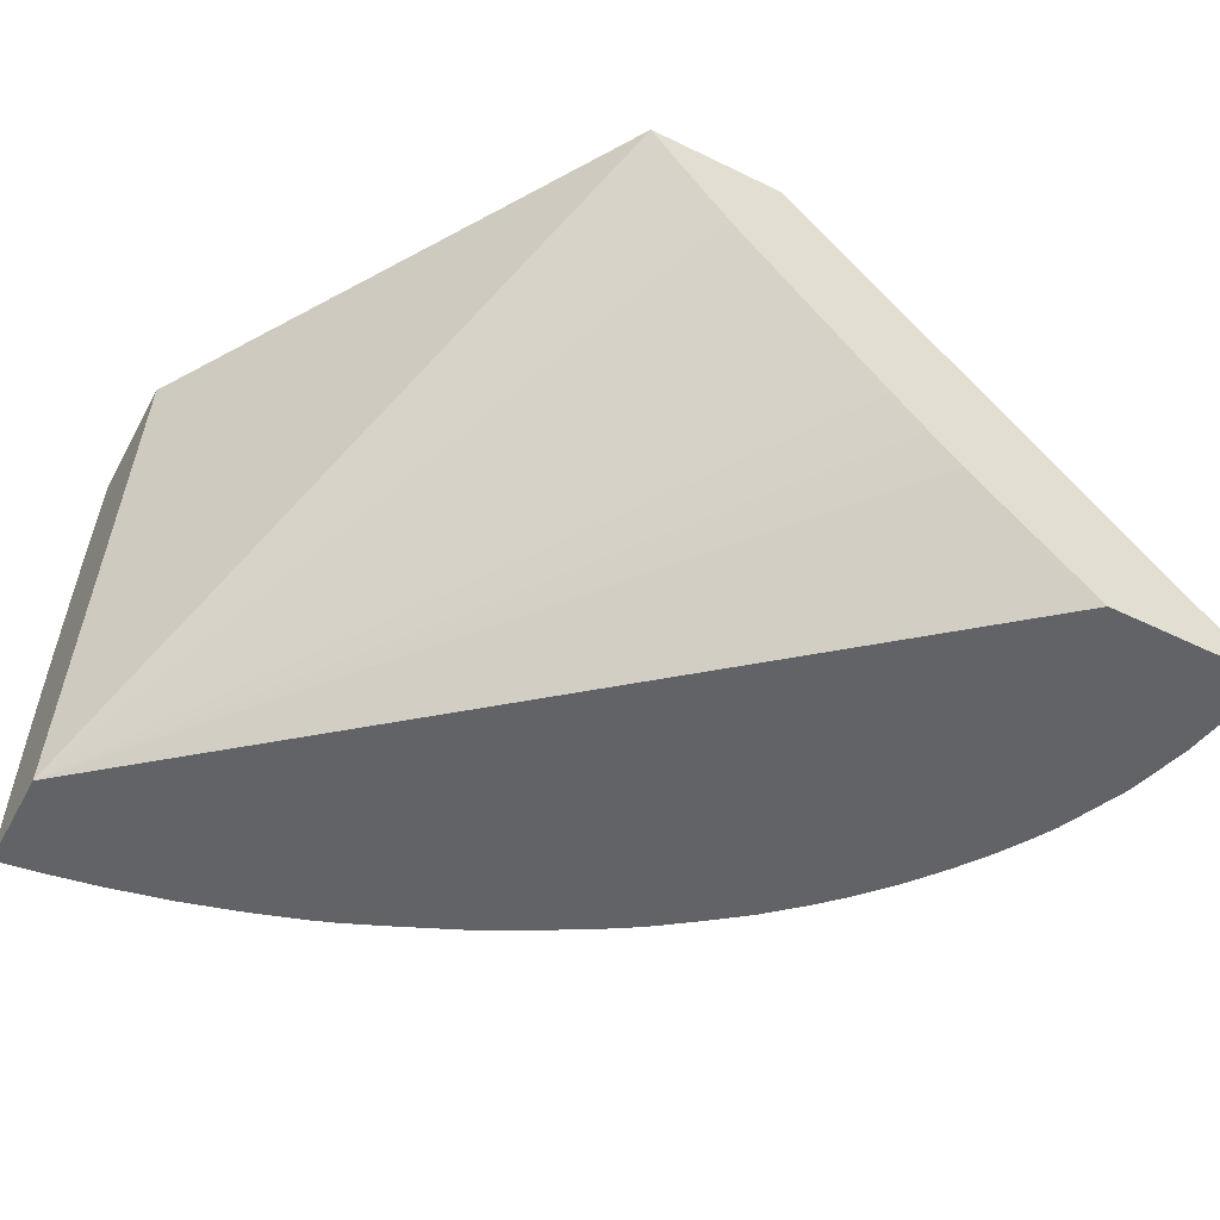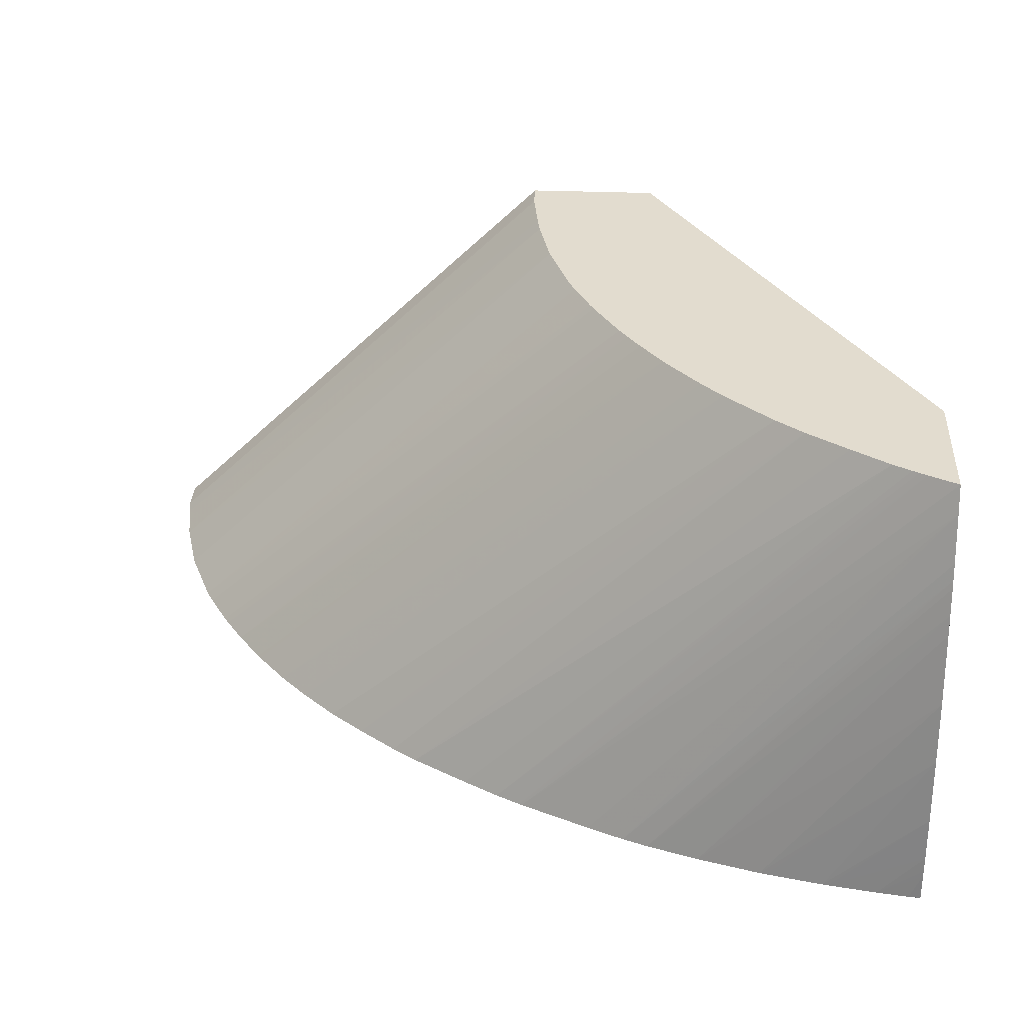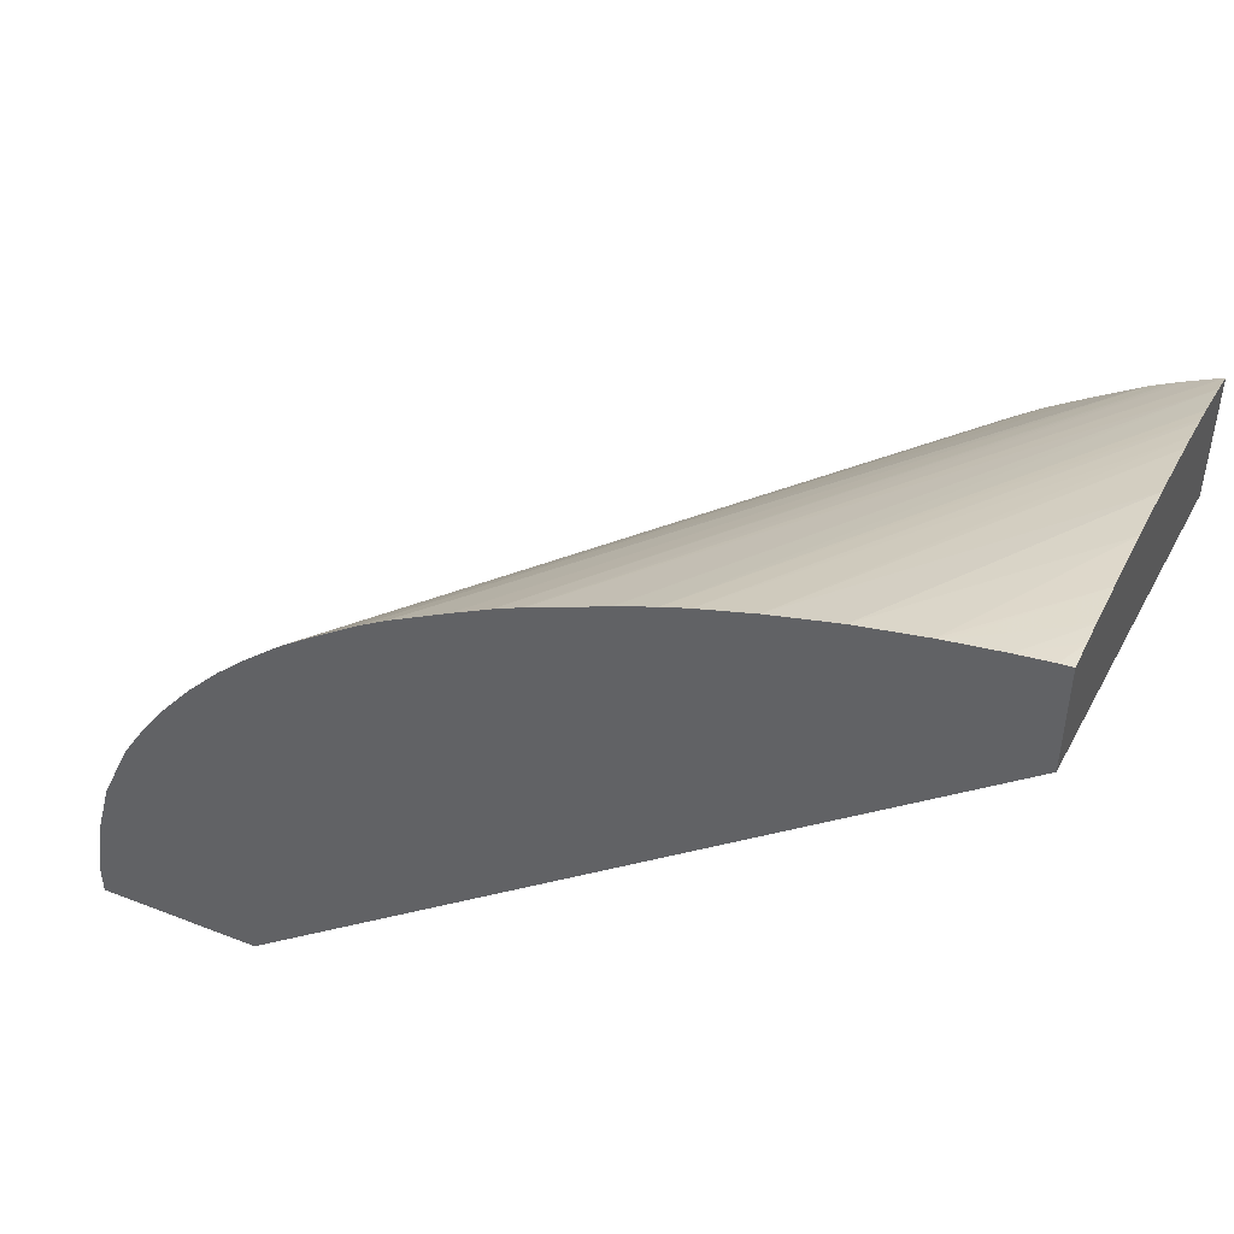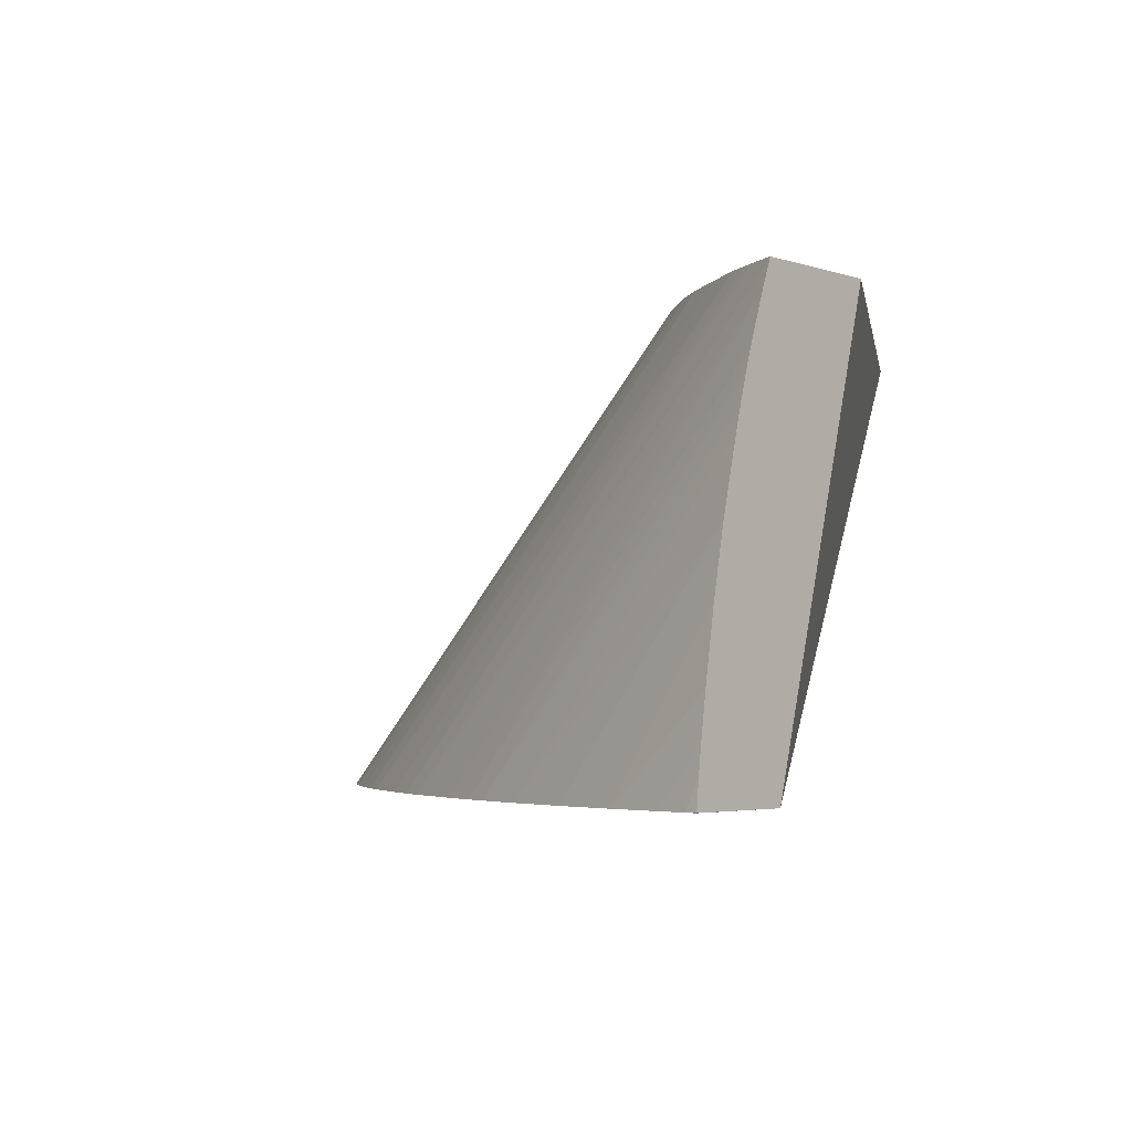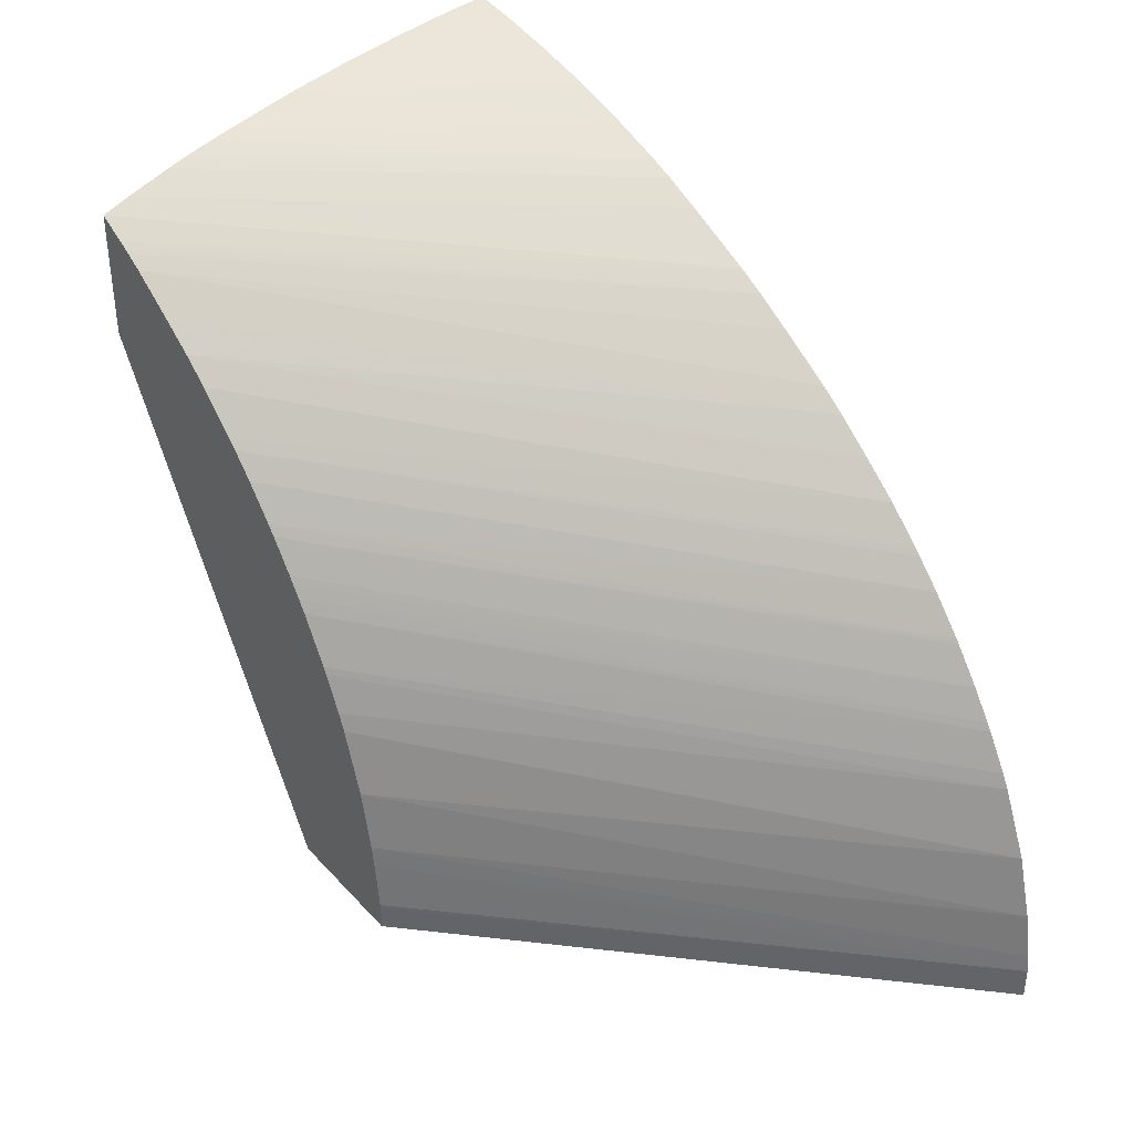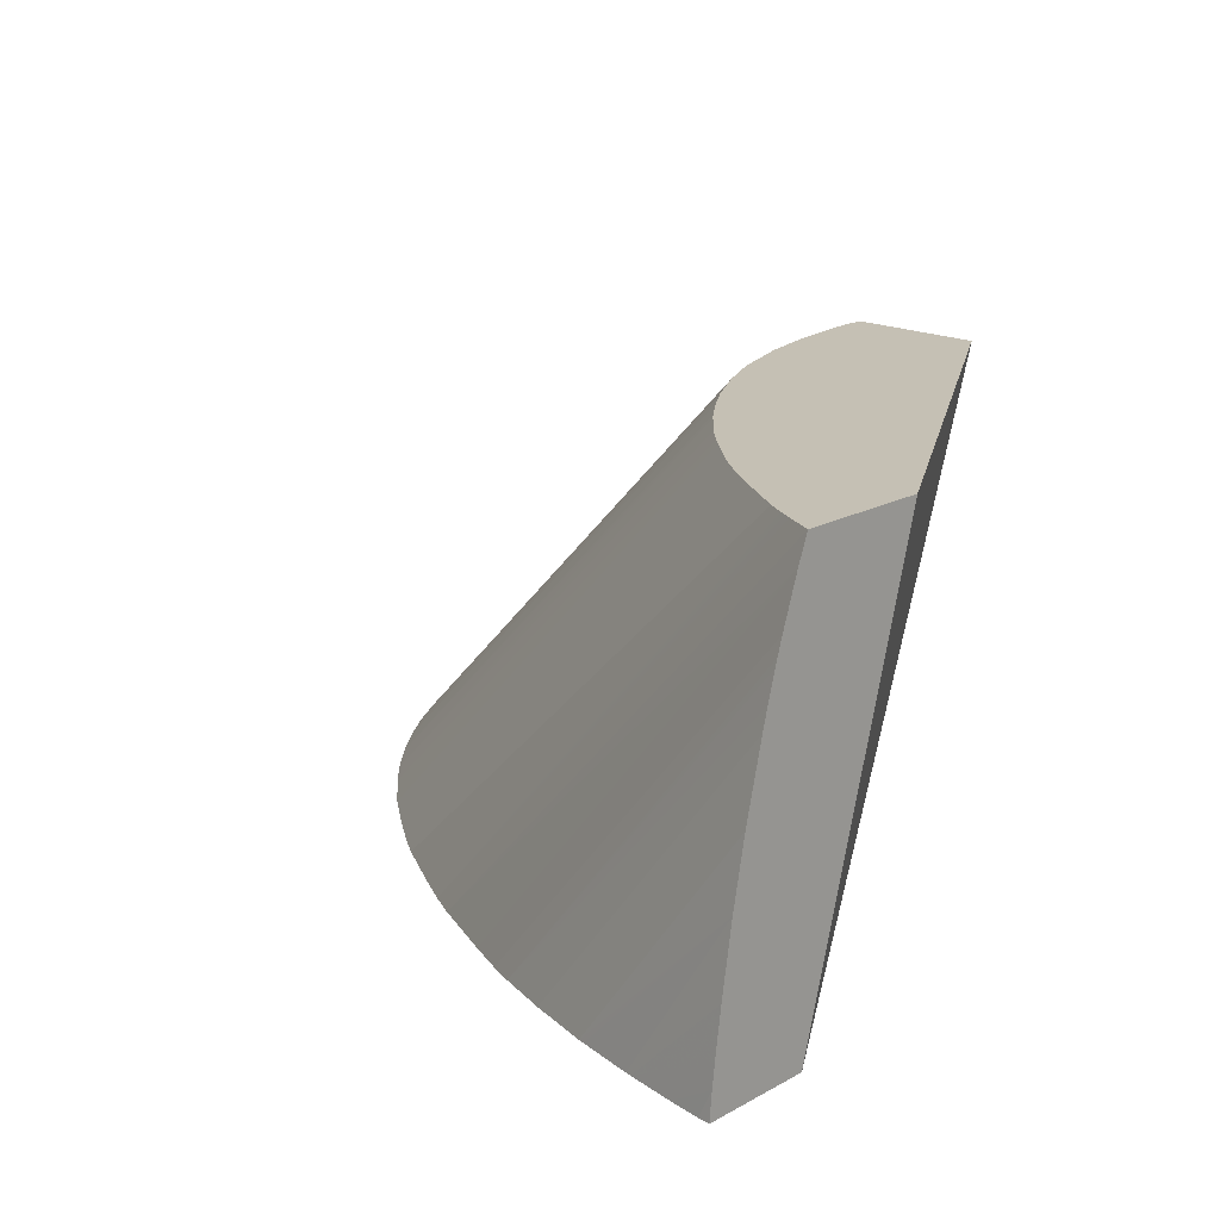
<metadata>
{"format":"obj","ext":"obj","renderer":"f3d","projection":"perspective","resolution":1024,"background":"white","views":[{"elev":-50.9,"azim":152.0,"up":"+Y"},{"elev":34.6,"azim":2.9,"up":"+Y"},{"elev":46.7,"azim":24.0,"up":"+Z"},{"elev":-3.4,"azim":40.8,"up":"+Y"},{"elev":37.8,"azim":-126.9,"up":"+Z"},{"elev":18.3,"azim":43.4,"up":"+Y"}]}
</metadata>
<code>
v 0.6161 0.866 -0.0002396
v 0.6606 0.866 -0.0002396
v 0.6161 0.866 0.008689
v 0.7376 0.9866 -0.0002396
v 0.6677 0.8724 -0.0002396
v 0.8538 0.866 0.1625
v 0.6168 0.866 0.01374
v 0.7394 0.9866 0.02142
v 0.7376 0.9866 0.007785
v 0.7376 0.9866 0.006655
v 0.7747 0.9866 -0.0002396
v 0.6811 0.8844 -0.0002396
v 0.7534 0.9597 -0.0002396
v 0.7621 0.9704 -0.0002396
v 0.7689 0.9791 -0.0002396
v 0.8538 0.9866 0.1294
v 0.8538 0.866 0.1922
v 0.8538 0.866 0.1922
v 0.6861 0.8889 -0.0002396
v 0.6948 0.8969 -0.0002396
v 0.7034 0.9056 -0.0002396
v 0.7121 0.9148 -0.0002396
v 0.7288 0.9329 -0.0002396
v 0.7456 0.951 -0.0002396
v 0.6188 0.866 0.02592
v 0.7401 0.9866 0.02698
v 0.8538 0.9866 0.1651
v 0.8538 0.8735 0.1915
v 0.8505 0.866 0.1919
v 0.619 0.866 0.02658
v 0.7439 0.9866 0.04352
v 0.8538 0.9792 0.1679
v 0.8459 0.9866 0.1612
v 0.7402 0.866 0.1595
v 0.741 0.866 0.1599
v 0.8538 0.8753 0.1913
v 0.8417 0.866 0.1907
v 0.6236 0.866 0.04352
v 0.75 0.9866 0.0609
v 0.7606 0.866 0.1686
v 0.7707 0.866 0.1728
v 0.8538 0.9666 0.1722
v 0.8438 0.9866 0.1602
v 0.7335 0.866 0.1561
v 0.8538 0.8797 0.1907
v 0.8284 0.866 0.1885
v 0.6314 0.866 0.06149
v 0.7521 0.9866 0.06573
v 0.7777 0.866 0.1753
v 0.8538 0.9622 0.1736
v 0.8421 0.9866 0.1592
v 0.7236 0.866 0.1507
v 0.8372 0.9866 0.1566
v 0.8538 0.8921 0.189
v 0.8268 0.866 0.1882
v 0.6335 0.866 0.06537
v 0.7579 0.9866 0.07716
v 0.7569 0.9866 0.07531
v 0.7779 0.866 0.1754
v 0.8538 0.9528 0.1763
v 0.8538 0.9601 0.1743
v 0.7084 0.866 0.1419
v 0.8269 0.9866 0.1499
v 0.708 0.866 0.1416
v 0.8538 0.9104 0.186
v 0.8111 0.866 0.185
v 0.6394 0.866 0.07509
v 0.7656 0.9866 0.0898
v 0.792 0.866 0.1799
v 0.8538 0.9473 0.1777
v 0.8246 0.9866 0.1483
v 0.701 0.866 0.137
v 0.8538 0.9278 0.1825
v 0.8094 0.866 0.1846
v 0.6408 0.866 0.07716
v 0.7679 0.9866 0.09317
v 0.7937 0.866 0.1804
v 0.8157 0.9866 0.1424
v 0.6912 0.866 0.1298
v 0.8154 0.9865 0.1423
v 0.6462 0.866 0.08484
v 0.7702 0.9866 0.09632
v 0.8153 0.9866 0.1421
v 0.6903 0.866 0.1291
v 0.6533 0.866 0.09406
v 0.7781 0.9866 0.1067
v 0.7716 0.9866 0.09831
v 0.8078 0.9866 0.1364
v 0.6806 0.866 0.1216
v 0.6541 0.866 0.09504
v 0.7804 0.9866 0.1094
v 0.7971 0.9866 0.1268
v 0.6716 0.866 0.1136
v 0.7943 0.9866 0.1244
v 0.6546 0.866 0.0956
v 0.7882 0.9866 0.1182
v 0.6627 0.866 0.1047
v 0.6709 0.866 0.1129
v 0.6695 0.866 0.1116
f 1 2 6
f 1 6 18
f 1 18 29
f 1 29 37
f 1 37 46
f 1 46 55
f 1 55 66
f 1 66 74
f 1 74 77
f 1 77 69
f 1 69 59
f 1 59 49
f 1 49 41
f 1 41 40
f 1 40 35
f 1 35 34
f 1 34 44
f 1 44 52
f 1 52 62
f 1 62 64
f 1 64 72
f 1 72 79
f 1 79 84
f 1 84 89
f 1 89 93
f 1 93 98
f 1 98 99
f 1 99 97
f 1 97 95
f 1 95 90
f 1 90 85
f 1 85 81
f 1 81 75
f 1 75 67
f 1 67 56
f 1 56 47
f 1 47 38
f 1 38 30
f 1 30 25
f 1 25 7
f 1 7 3
f 1 3 10
f 1 10 4
f 1 4 11
f 1 11 15
f 1 15 14
f 1 14 13
f 1 13 24
f 1 24 23
f 1 23 22
f 1 22 21
f 1 21 20
f 1 20 19
f 1 19 12
f 1 12 5
f 1 5 2
f 2 5 6
f 3 7 8
f 3 8 9
f 3 9 10
f 4 10 9
f 4 9 8
f 4 8 26
f 4 26 31
f 4 31 39
f 4 39 48
f 4 48 58
f 4 58 57
f 4 57 68
f 4 68 76
f 4 76 82
f 4 82 87
f 4 87 86
f 4 86 91
f 4 91 96
f 4 96 94
f 4 94 92
f 4 92 88
f 4 88 83
f 4 83 78
f 4 78 71
f 4 71 63
f 4 63 53
f 4 53 51
f 4 51 43
f 4 43 33
f 4 33 27
f 4 27 16
f 4 16 11
f 5 12 6
f 6 13 14
f 6 14 15
f 6 15 11
f 6 11 16
f 6 16 27
f 6 27 32
f 6 32 42
f 6 42 50
f 6 50 61
f 6 61 60
f 6 60 70
f 6 70 73
f 6 73 65
f 6 65 54
f 6 54 45
f 6 45 36
f 6 36 28
f 6 28 17
f 6 17 18
f 6 12 19
f 6 19 20
f 6 20 21
f 6 21 22
f 6 22 23
f 6 23 24
f 6 24 13
f 7 25 26
f 7 26 8
f 17 28 29
f 17 29 18
f 25 30 26
f 26 30 31
f 27 33 34
f 27 34 35
f 27 35 32
f 28 36 37
f 28 37 29
f 30 38 31
f 31 38 39
f 32 40 41
f 32 41 42
f 32 35 40
f 33 43 44
f 33 44 34
f 36 45 37
f 37 45 46
f 38 47 39
f 39 47 48
f 41 49 50
f 41 50 42
f 43 51 44
f 44 51 53
f 44 53 52
f 45 54 46
f 46 54 55
f 47 56 57
f 47 57 58
f 47 58 48
f 49 59 60
f 49 60 61
f 49 61 50
f 52 53 62
f 53 63 64
f 53 64 62
f 54 65 55
f 55 65 66
f 56 67 57
f 57 67 68
f 59 69 60
f 60 69 70
f 63 71 72
f 63 72 64
f 65 73 74
f 65 74 66
f 67 75 68
f 68 75 76
f 69 77 73
f 69 73 70
f 71 78 72
f 72 78 80
f 72 80 79
f 73 77 74
f 75 81 76
f 76 81 82
f 78 83 80
f 79 80 84
f 80 83 84
f 81 85 86
f 81 86 87
f 81 87 82
f 83 88 84
f 84 88 89
f 85 90 86
f 86 90 91
f 88 92 89
f 89 92 94
f 89 94 93
f 90 95 91
f 91 95 97
f 91 97 96
f 93 94 98
f 94 96 97
f 94 97 99
f 94 99 98

</code>
